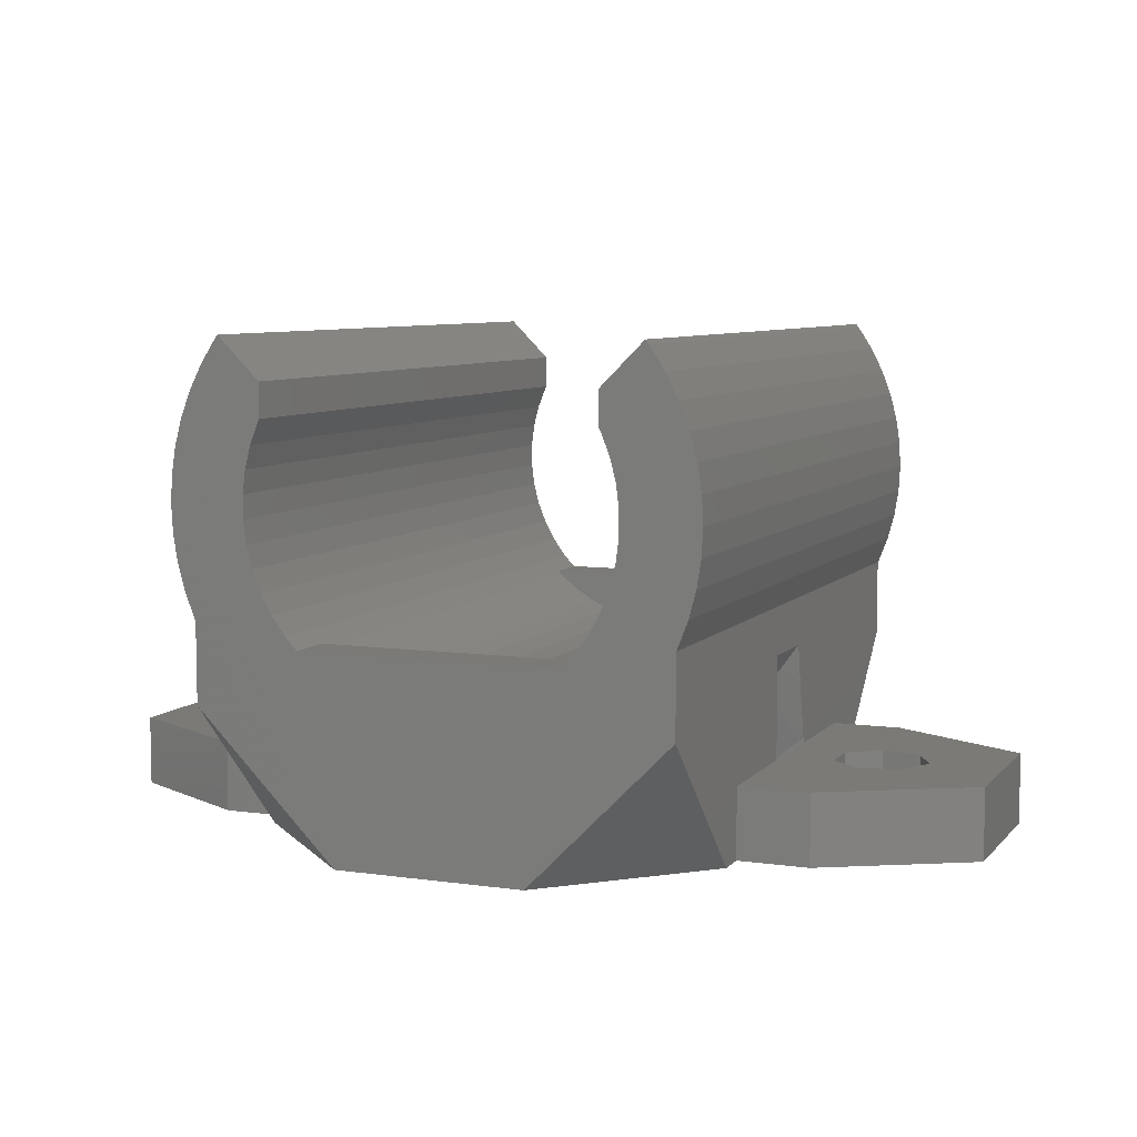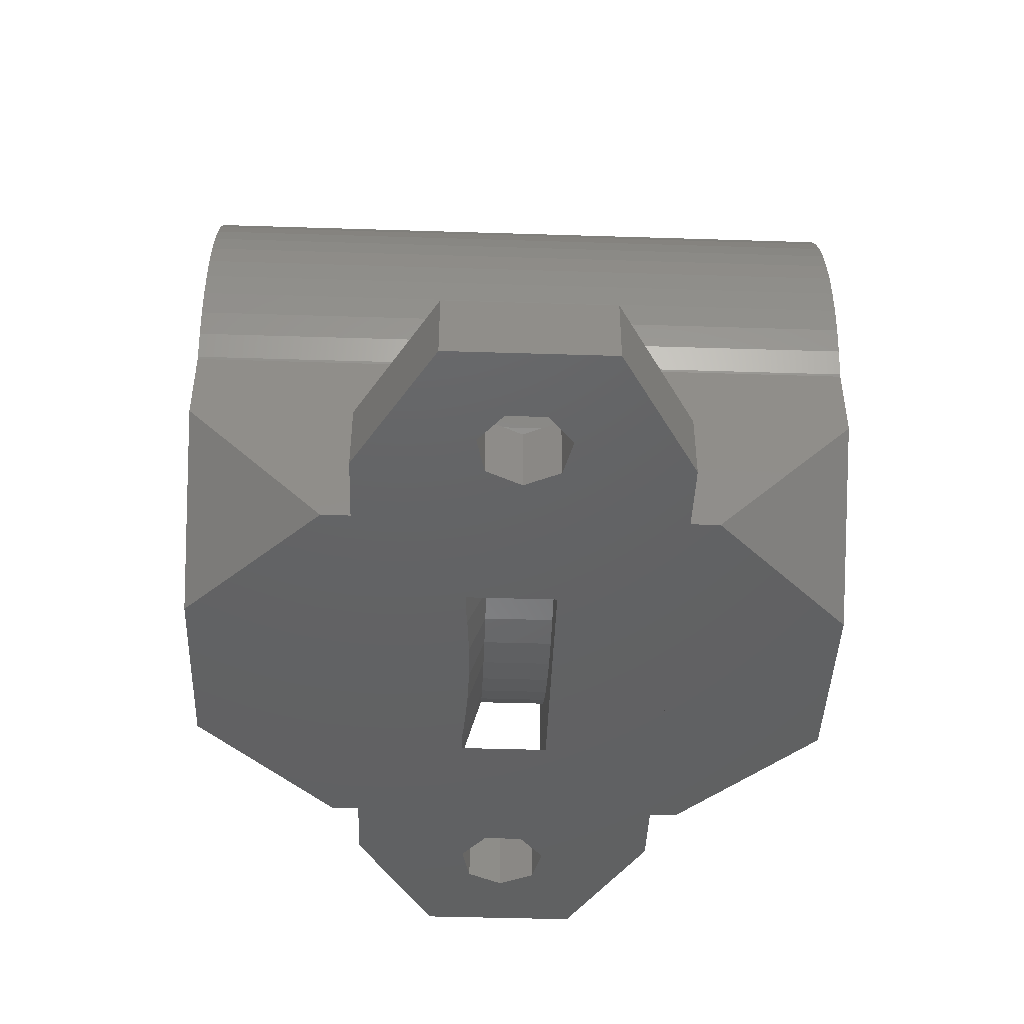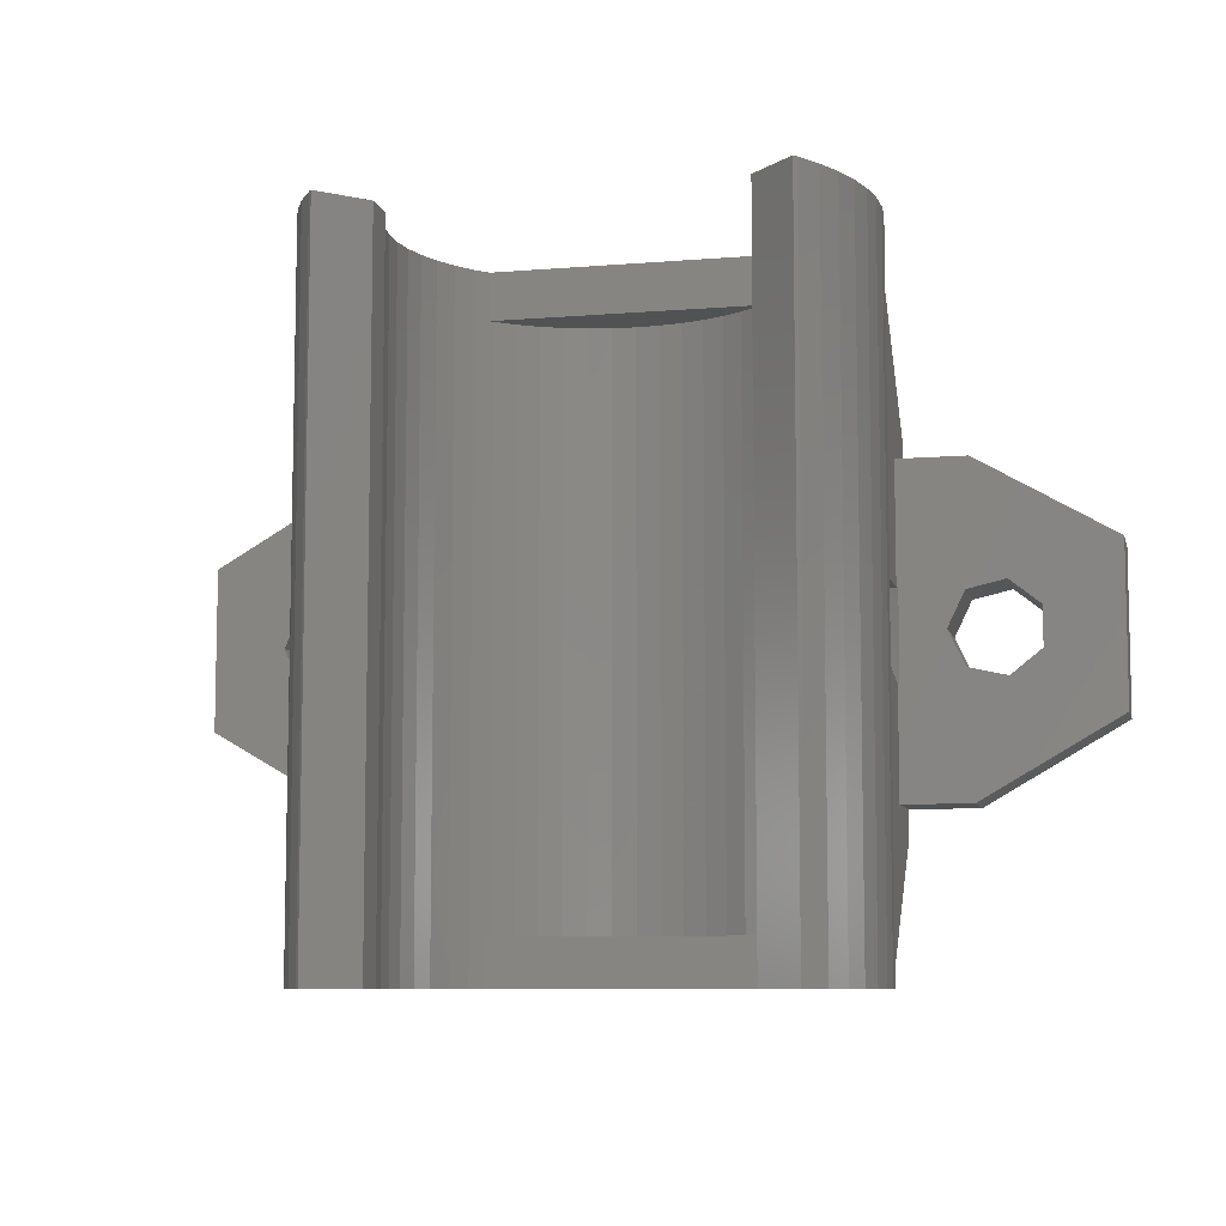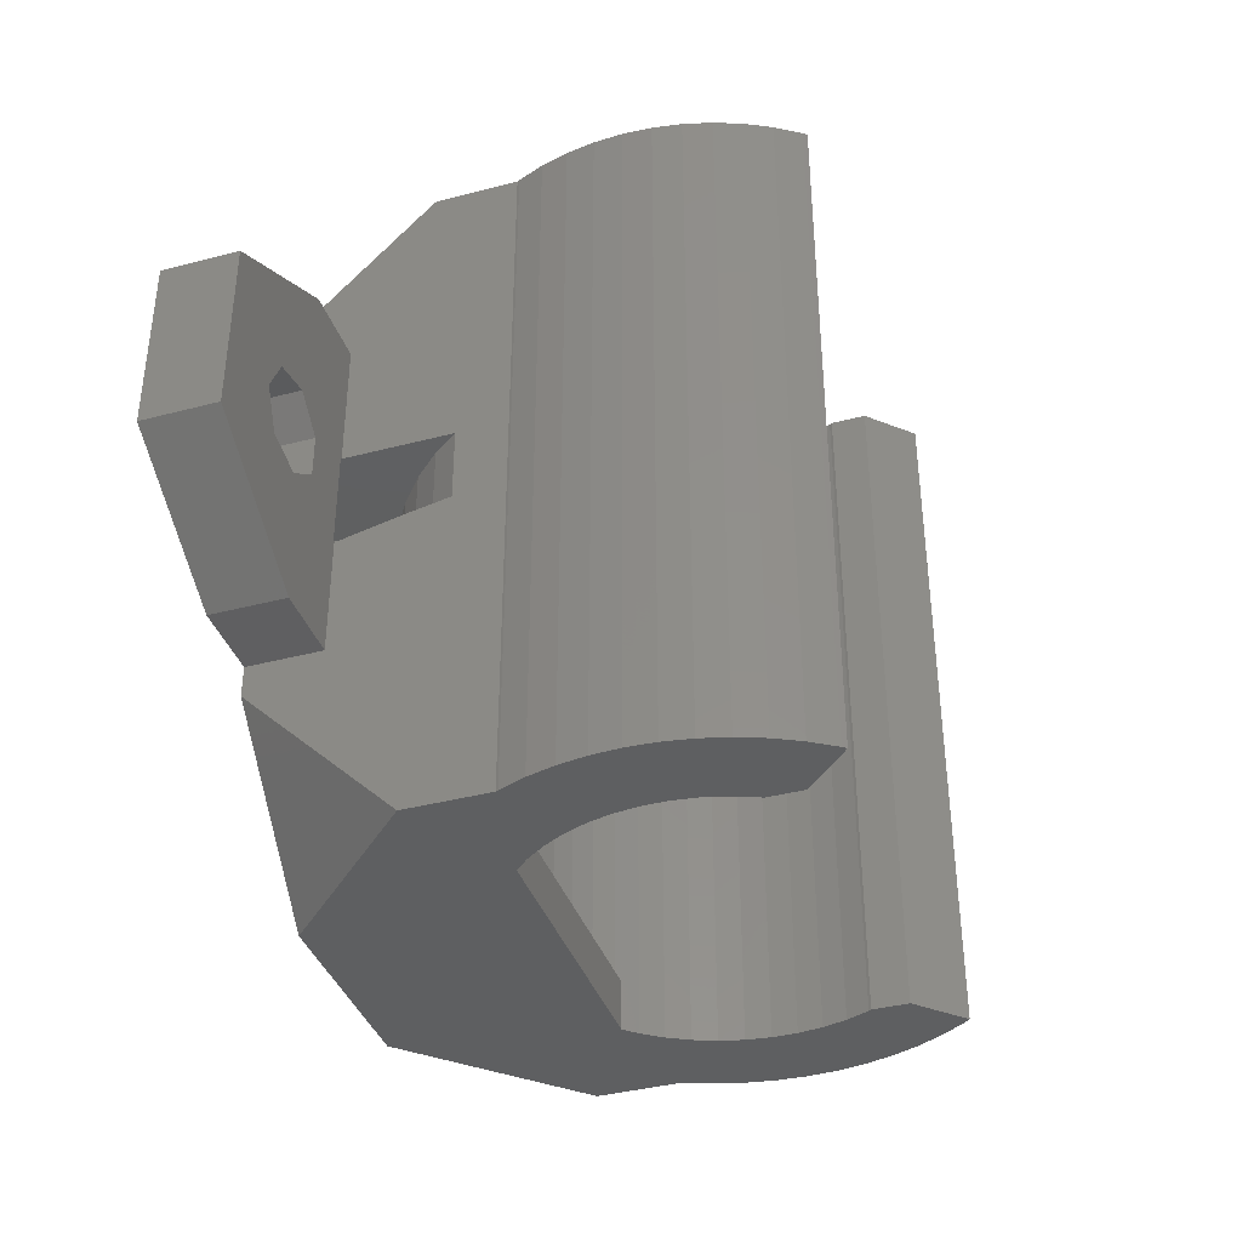
<metadata>
{"format":"stl","ext":"stl","renderer":"f3d","projection":"perspective","resolution":1024,"background":"white","views":[{"elev":7.2,"azim":-157.8,"up":"+Z"},{"elev":-44.6,"azim":87.9,"up":"+Z"},{"elev":-8.1,"azim":13.1,"up":"+Y"},{"elev":-38.5,"azim":-71.7,"up":"+Y"}]}
</metadata>
<code>
# stl→obj: 288 verts, 588 faces
v -19.06 3.5 0
v -13 7 0
v -19.06 -3.5 0
v -13.56 1.948 0
v 7.25 7 0
v -5.188 -2.15 0
v -13.56 -1.948 0
v -5.188 1.75 0
v 10 7 0
v 13 7 0
v 10 4.25 0
v 19.06 3.5 0
v 15.8 -0.8668 0
v 19.06 -3.5 0
v 13 -7 0
v -15.25 -1.562 0
v -16 0 0
v 5.188 1.75 0
v 12 0 0
v 5.188 -2.15 0
v 12.75 1.562 0
v -12.2 0.8668 0
v -12.2 -0.8668 0
v -15.25 1.562 0
v 4.389 -2.15 0
v -4.389 -2.15 0
v -3.595 -2.068 0
v -3.282 -2.048 0
v -1.769 -1.954 0
v -1.305 -1.944 0
v -0 -1.917 0
v 0.486 -1.927 0
v 1.769 -1.954 0
v 2.179 -1.979 0
v 14.44 1.948 0
v 3.595 -2.068 0
v 3.838 -2.093 0
v 14.44 -1.948 0
v 12.75 -1.562 0
v 15.8 0.8668 0
v -13 -7 0
v -19.06 3.5 3
v -13 7 3
v -19.06 -3.5 3
v -13 -7 3
v 10 -7 0
v -10 -7 0
v -10 -7 3
v 13 -7 3
v 10 -7 3
v 19.06 -3.5 3
v 19.06 3.5 3
v 13 7 3
v 10 7 3
v 10 -14.25 6.059
v 10 -8.25 0
v 10 -2.15 3
v 10 -2.15 3.232
v 10 -2.119 3.351
v 10 -1.988 3.928
v 10 -1.576 5.727
v 10 -1.25 7.388
v 10 14.25 9.43
v 10 1.75 7.388
v 10 1.75 3
v 10 14.25 6.059
v 10 8.25 -0
v 10 -14.25 9.43
v -10 7 0
v -10 8.25 0
v -4 14.25 0
v 4 14.25 -0
v -10 7 3
v -15.25 1.562 3
v -16 0 3
v -15.25 -1.562 3
v -13.56 1.948 3
v -12.2 0.8668 3
v -12.2 -0.8668 3
v -13.56 -1.948 3
v -8.817 1.75 1.865
v -6.101 1.75 0.2968
v 6.101 1.75 0.2968
v 8.817 1.75 1.865
v -0 1.75 2
v -1.504 1.75 2.095
v -2.984 1.75 2.377
v 9.246 1.75 6.351
v 8.215 1.75 5.252
v 7.053 1.75 4.292
v 5.781 1.75 3.484
v -4.417 1.75 2.843
v -5.781 1.75 3.484
v 4.417 1.75 2.843
v 10.08 1.75 3
v 2.984 1.75 2.377
v 1.504 1.75 2.095
v -7.053 1.75 4.292
v -8.215 1.75 5.252
v -9.246 1.75 6.351
v -10 1.75 7.388
v -10 1.75 3
v -10.08 1.75 3
v -6.101 -2.15 0.2968
v 6.101 -2.15 0.2968
v 8.817 -2.15 1.865
v 7.082 -2.15 1.118
v 10.08 -2.15 3
v 5.548 -2.15 0.3965
v 5.411 -2.15 0.3323
v 8.64 -2.15 2.107
v 7.209 -2.15 1.199
v 8.757 -2.15 2.204
v 4.417 -1.25 2.843
v 2.984 -1.25 2.377
v 1.504 -1.25 2.095
v -0 -1.25 2
v -1.504 -1.25 2.095
v -2.984 -1.25 2.377
v -5.268 -2.15 0.2857
v -10 -2.15 3.232
v -9.947 -2.15 3.188
v -10 -2.15 3
v -8.64 -2.15 2.107
v -8.513 -2.15 2.027
v -6.945 -2.15 1.054
v -7.082 -2.15 1.118
v -5.411 -2.15 0.3323
v -8.817 -2.15 1.865
v -10.08 -2.15 3
v 12.75 1.562 3
v 12 0 3
v 12.75 -1.562 3
v 14.44 1.948 3
v 15.8 0.8668 3
v 15.8 -0.8668 3
v 14.44 -1.948 3
v -10 -8.25 0
v -10 -14.25 6.059
v -10 -14.25 9.43
v -10 14.25 9.43
v -10 14.25 6.059
v -10 -2.119 3.351
v -10 -1.25 7.388
v -10 -1.471 6.265
v -10 -1.576 5.727
v -10 -1.784 4.818
v -4 -14.25 0
v 4 -14.25 0
v -10.94 -14.25 15.15
v -11 -14.25 14
v -10.94 -14.25 12.85
v -10.46 -14.25 10.6
v -10.76 -14.25 11.71
v -10.05 -14.25 9.526
v -6.01 -14.25 9.028
v -7.058 -14.25 10.68
v -7.418 -14.25 11.59
v 7.058 -14.25 10.68
v 10.05 -14.25 9.526
v 7.662 -14.25 12.54
v 7.418 -14.25 11.59
v 10.76 -14.25 11.71
v 7.785 -14.25 13.51
v 10.94 -14.25 12.85
v 7.785 -14.25 14.49
v 11 -14.25 14
v 7.662 -14.25 15.46
v 10.94 -14.25 15.15
v 10.46 -14.25 10.6
v 7 -14.25 18.86
v 7 -14.25 17.43
v 10.05 -14.25 18.47
v 7.058 -14.25 17.32
v 7.418 -14.25 16.41
v 10.46 -14.25 17.4
v 9.526 -14.25 19.5
v 10.76 -14.25 16.29
v -7.662 -14.25 15.46
v -7.418 -14.25 16.41
v 6.586 -14.25 9.821
v 6.01 -14.25 9.028
v 5.514 -14.25 8.5
v -5.514 -14.25 8.5
v -6.586 -14.25 9.821
v -7.785 -14.25 13.51
v -7.785 -14.25 14.49
v -7.662 -14.25 12.54
v -7.058 -14.25 17.32
v -7 -14.25 17.43
v -7 -14.25 18.86
v -8.769 -14.25 20.63
v -8.899 -14.25 20.47
v -9.526 -14.25 19.5
v -10.05 -14.25 18.47
v -10.46 -14.25 17.4
v -10.76 -14.25 16.29
v 8.769 -14.25 20.63
v 8.899 -14.25 20.47
v 10.05 14.25 9.526
v -11 14.25 14
v -10.94 14.25 15.15
v -10.94 14.25 12.85
v -10.76 14.25 16.29
v -10.46 14.25 17.4
v -10.05 14.25 18.47
v -9.526 14.25 19.5
v -8.899 14.25 20.47
v -8.769 14.25 20.63
v -7 14.25 18.86
v -7 14.25 17.43
v -7.058 14.25 17.32
v -7.418 14.25 16.41
v -7.662 14.25 15.46
v -7.785 14.25 14.49
v -7.785 14.25 13.51
v -7.662 14.25 12.54
v -7.418 14.25 11.59
v -7.058 14.25 10.68
v -6.586 14.25 9.821
v -6.01 14.25 9.028
v -5.514 14.25 8.5
v 7.785 14.25 13.51
v 8.769 14.25 20.63
v 7.662 14.25 12.54
v 7.785 14.25 14.49
v 7.418 14.25 16.41
v 7 14.25 18.86
v 7.662 14.25 15.46
v 7.058 14.25 17.32
v 7 14.25 17.43
v 8.899 14.25 20.47
v 9.526 14.25 19.5
v 7.418 14.25 11.59
v 10.05 14.25 18.47
v 10.46 14.25 17.4
v 7.058 14.25 10.68
v 10.76 14.25 16.29
v 6.586 14.25 9.821
v 10.94 14.25 15.15
v 6.01 14.25 9.028
v 11 14.25 14
v 5.514 14.25 8.5
v 10.94 14.25 12.85
v 10.76 14.25 11.71
v 10.46 14.25 10.6
v -10.05 14.25 9.526
v -10.46 14.25 10.6
v -10.76 14.25 11.71
v 9.246 -1.25 6.351
v 8.215 -1.25 5.252
v -9.246 -1.25 6.351
v -8.215 -1.25 5.252
v -7.053 -1.25 4.292
v -5.781 -1.25 3.484
v -4.417 -1.25 2.843
v 5.781 -1.25 3.484
v 7.053 -1.25 4.292
v -5.339 12.25 8.314
v -5.514 -12.25 8.5
v -5.339 -12.25 8.314
v -5.514 12.25 8.5
v 5.514 -12.25 8.5
v 5.514 12.25 8.5
v 5.339 12.25 8.314
v 5.339 -12.25 8.314
v -3.758 12.25 7.165
v -4.585 12.25 7.69
v -2.871 12.25 6.748
v -1.94 12.25 6.445
v -0.9776 12.25 6.262
v -0 12.25 6.2
v 0.9776 12.25 6.262
v 1.94 12.25 6.445
v 2.871 12.25 6.748
v 3.758 12.25 7.165
v 4.585 12.25 7.69
v -4.585 -12.25 7.69
v 4.585 -12.25 7.69
v 3.758 -12.25 7.165
v 2.871 -12.25 6.748
v 1.94 -12.25 6.445
v 0.9776 -12.25 6.262
v -0 -12.25 6.2
v -0.9776 -12.25 6.262
v -1.94 -12.25 6.445
v -2.871 -12.25 6.748
v -3.758 -12.25 7.165
f 1 2 3
f 4 2 5
f 6 7 8
f 9 10 11
f 11 10 12
f 13 12 14
f 3 14 15
f 7 3 16
f 3 2 17
f 8 11 18
f 3 17 16
f 6 3 7
f 19 20 21
f 22 5 23
f 4 5 22
f 24 2 4
f 8 5 11
f 17 2 24
f 23 5 8
f 23 8 7
f 20 14 25
f 3 6 14
f 6 26 14
f 26 27 14
f 27 28 14
f 28 29 14
f 29 30 14
f 30 31 14
f 31 32 14
f 32 33 14
f 33 34 14
f 21 12 35
f 34 36 37
f 34 37 25
f 34 25 14
f 18 12 21
f 11 12 18
f 13 14 38
f 20 19 39
f 20 39 14
f 39 38 14
f 40 12 13
f 35 12 40
f 41 3 15
f 18 21 20
f 1 42 2
f 2 42 43
f 1 3 42
f 42 3 44
f 44 3 41
f 45 44 41
f 46 41 15
f 47 48 45
f 49 50 15
f 47 41 46
f 45 41 47
f 50 46 15
f 49 15 14
f 51 49 14
f 14 12 52
f 51 14 52
f 10 53 12
f 12 53 52
f 9 54 10
f 10 54 53
f 55 56 46
f 57 55 50
f 50 55 46
f 58 55 57
f 59 55 58
f 60 55 59
f 61 55 60
f 62 55 61
f 63 55 62
f 63 62 64
f 54 64 65
f 66 64 54
f 67 54 9
f 67 9 11
f 66 54 67
f 63 64 66
f 68 55 63
f 69 70 5
f 5 70 71
f 5 71 72
f 5 72 67
f 5 67 11
f 2 43 69
f 2 69 5
f 69 43 73
f 24 74 75
f 17 24 75
f 75 76 16
f 17 75 16
f 4 77 74
f 24 4 74
f 22 78 77
f 4 22 77
f 78 22 79
f 79 22 23
f 79 23 80
f 80 23 7
f 80 7 76
f 76 7 16
f 81 82 8
f 83 81 18
f 18 81 8
f 84 81 83
f 85 81 84
f 85 86 81
f 86 87 81
f 64 88 65
f 88 89 65
f 89 90 65
f 90 91 65
f 92 93 81
f 91 94 65
f 95 96 84
f 96 97 84
f 97 85 84
f 98 81 93
f 99 81 98
f 100 81 99
f 101 81 100
f 102 81 101
f 103 81 102
f 94 95 65
f 94 96 95
f 87 92 81
f 6 8 82
f 104 6 82
f 105 83 18
f 20 105 18
f 106 107 108
f 109 107 110
f 111 107 112
f 108 107 111
f 57 111 113
f 58 57 113
f 57 108 111
f 110 107 106
f 110 106 105
f 110 105 20
f 110 20 25
f 37 114 25
f 25 114 110
f 115 114 36
f 36 114 37
f 36 34 115
f 116 115 33
f 33 115 34
f 33 32 116
f 31 117 32
f 32 117 116
f 31 30 117
f 29 118 30
f 30 118 117
f 29 28 118
f 27 119 28
f 28 119 118
f 120 119 26
f 26 119 27
f 121 122 123
f 123 122 124
f 124 104 123
f 125 104 124
f 126 6 127
f 128 120 26
f 128 26 6
f 128 6 126
f 127 6 104
f 127 104 125
f 123 104 129
f 123 129 130
f 21 131 132
f 19 21 132
f 132 133 39
f 19 132 39
f 35 134 131
f 21 35 131
f 40 135 134
f 35 40 134
f 135 40 136
f 136 40 13
f 136 13 137
f 137 13 38
f 137 38 133
f 133 38 39
f 43 42 44
f 75 43 44
f 130 43 48
f 123 130 48
f 74 77 43
f 102 43 103
f 73 43 102
f 45 76 44
f 76 75 44
f 74 43 75
f 48 43 78
f 48 79 45
f 48 78 79
f 45 80 76
f 130 103 43
f 77 78 43
f 79 80 45
f 138 139 47
f 47 139 140
f 101 140 141
f 102 141 142
f 69 142 70
f 73 142 69
f 48 143 121
f 101 141 102
f 144 140 101
f 48 140 144
f 48 145 146
f 48 144 145
f 48 146 147
f 48 147 143
f 47 140 48
f 102 142 73
f 48 121 123
f 138 47 148
f 148 47 46
f 148 46 56
f 148 56 149
f 57 50 49
f 49 51 57
f 134 135 52
f 53 54 65
f 53 65 95
f 51 108 57
f 51 133 108
f 133 132 108
f 131 53 132
f 52 53 131
f 52 131 134
f 51 52 135
f 51 135 136
f 51 137 133
f 51 136 137
f 95 132 53
f 95 108 132
f 150 151 152
f 153 150 154
f 154 150 152
f 155 150 153
f 140 150 155
f 148 150 140
f 139 148 140
f 156 150 148
f 157 158 150
f 159 68 160
f 161 162 163
f 164 161 165
f 166 164 167
f 168 166 169
f 162 159 170
f 171 172 173
f 174 175 176
f 177 171 173
f 173 172 176
f 172 174 176
f 176 175 178
f 178 168 169
f 169 166 167
f 167 164 165
f 179 180 150
f 165 161 163
f 163 162 170
f 170 159 160
f 68 181 55
f 181 182 55
f 182 183 55
f 149 184 148
f 184 156 148
f 157 150 185
f 156 185 150
f 186 187 150
f 188 150 158
f 186 150 188
f 187 179 150
f 159 181 68
f 175 168 178
f 189 150 180
f 190 150 189
f 191 150 190
f 192 150 191
f 193 150 192
f 194 150 193
f 195 150 194
f 196 150 195
f 197 150 196
f 198 177 199
f 198 171 177
f 183 149 55
f 183 184 149
f 56 55 149
f 160 68 63
f 200 160 63
f 201 202 203
f 203 202 204
f 203 204 205
f 203 205 206
f 203 206 207
f 203 207 208
f 203 208 209
f 203 209 210
f 203 210 211
f 203 211 212
f 203 212 213
f 213 214 203
f 214 215 203
f 215 216 203
f 216 217 203
f 217 218 203
f 218 219 203
f 219 220 203
f 220 221 203
f 221 222 203
f 223 224 225
f 226 224 223
f 227 228 229
f 230 231 228
f 230 228 227
f 229 228 224
f 229 224 226
f 225 224 232
f 225 232 233
f 225 233 234
f 234 233 235
f 234 235 236
f 234 236 237
f 237 236 238
f 237 238 239
f 239 238 240
f 239 240 241
f 241 240 242
f 241 242 243
f 243 242 244
f 243 244 245
f 243 245 246
f 243 246 200
f 243 200 63
f 243 63 66
f 243 66 222
f 222 66 72
f 222 72 203
f 203 72 71
f 141 71 142
f 203 71 141
f 203 141 247
f 203 247 248
f 203 248 249
f 67 72 66
f 62 250 88
f 64 62 88
f 61 250 62
f 60 250 61
f 251 250 59
f 59 250 60
f 251 59 113
f 113 59 58
f 71 70 142
f 104 82 81
f 129 104 81
f 130 129 81
f 103 130 81
f 144 101 252
f 252 101 100
f 252 100 253
f 253 100 99
f 253 99 254
f 254 99 98
f 254 98 255
f 255 98 93
f 255 93 256
f 256 93 92
f 256 92 119
f 119 92 87
f 119 87 118
f 118 87 86
f 118 86 117
f 117 86 85
f 117 85 116
f 116 85 97
f 116 97 115
f 115 97 96
f 115 96 114
f 114 96 94
f 114 94 257
f 257 94 91
f 257 91 258
f 258 91 90
f 258 90 251
f 251 90 89
f 250 251 89
f 88 250 89
f 108 95 84
f 106 108 84
f 106 84 83
f 105 106 83
f 114 257 110
f 110 257 109
f 258 251 111
f 111 251 113
f 112 258 111
f 257 258 107
f 107 258 112
f 107 109 257
f 128 256 120
f 120 256 119
f 128 126 256
f 127 255 126
f 126 255 256
f 127 125 255
f 124 254 125
f 125 254 255
f 124 122 254
f 121 143 122
f 122 143 253
f 122 253 254
f 253 143 147
f 147 146 253
f 253 146 252
f 252 146 145
f 252 145 144
f 155 247 140
f 140 247 141
f 148 139 138
f 151 150 201
f 201 150 202
f 150 197 202
f 202 197 204
f 197 196 204
f 204 196 205
f 196 195 205
f 205 195 206
f 195 194 206
f 206 194 207
f 194 193 207
f 207 193 208
f 193 192 208
f 208 192 209
f 191 210 209
f 192 191 209
f 211 210 191
f 190 211 191
f 212 211 190
f 189 212 190
f 213 212 189
f 180 213 189
f 214 213 180
f 179 214 180
f 215 214 179
f 187 215 179
f 216 215 187
f 186 216 187
f 188 217 216
f 186 188 216
f 158 218 217
f 188 158 217
f 157 219 218
f 158 157 218
f 185 220 219
f 157 185 219
f 156 221 220
f 185 156 220
f 259 260 261
f 262 260 259
f 184 260 221
f 221 260 262
f 221 262 222
f 156 184 221
f 260 184 183
f 263 260 183
f 183 182 263
f 263 182 241
f 264 241 243
f 263 241 264
f 264 265 263
f 263 265 266
f 239 241 181
f 181 241 182
f 237 239 159
f 159 239 181
f 234 237 162
f 162 237 159
f 225 234 161
f 161 234 162
f 223 225 164
f 164 225 161
f 226 223 166
f 166 223 164
f 226 166 229
f 229 166 168
f 229 168 227
f 227 168 175
f 227 175 230
f 230 175 174
f 230 174 231
f 231 174 172
f 228 231 171
f 171 231 172
f 198 224 228
f 171 198 228
f 224 198 199
f 232 224 199
f 232 199 177
f 233 232 177
f 233 177 173
f 235 233 173
f 235 173 176
f 236 235 176
f 236 176 178
f 238 236 178
f 238 178 169
f 240 238 169
f 240 169 167
f 242 240 167
f 167 165 244
f 242 167 244
f 165 163 245
f 244 165 245
f 163 170 246
f 245 163 246
f 170 160 200
f 246 170 200
f 153 248 155
f 155 248 247
f 154 249 153
f 153 249 248
f 152 203 154
f 154 203 249
f 151 201 152
f 152 201 203
f 222 262 264
f 243 222 264
f 264 262 259
f 267 264 268
f 268 264 259
f 269 264 267
f 270 264 269
f 271 264 270
f 272 264 271
f 273 264 272
f 274 264 273
f 275 264 274
f 276 264 275
f 277 264 276
f 265 264 277
f 278 268 259
f 261 278 259
f 260 263 261
f 261 263 266
f 261 266 279
f 261 279 280
f 261 280 281
f 261 281 282
f 261 282 283
f 261 283 284
f 261 284 285
f 261 285 286
f 261 286 287
f 261 287 288
f 261 288 278
f 266 265 277
f 279 266 277
f 279 277 276
f 280 279 276
f 280 276 275
f 281 280 275
f 281 275 274
f 282 281 274
f 282 274 273
f 283 282 273
f 283 273 272
f 284 283 272
f 284 272 271
f 285 284 271
f 285 271 270
f 286 285 270
f 286 270 269
f 287 286 269
f 287 269 267
f 288 287 267
f 288 267 268
f 278 288 268

</code>
